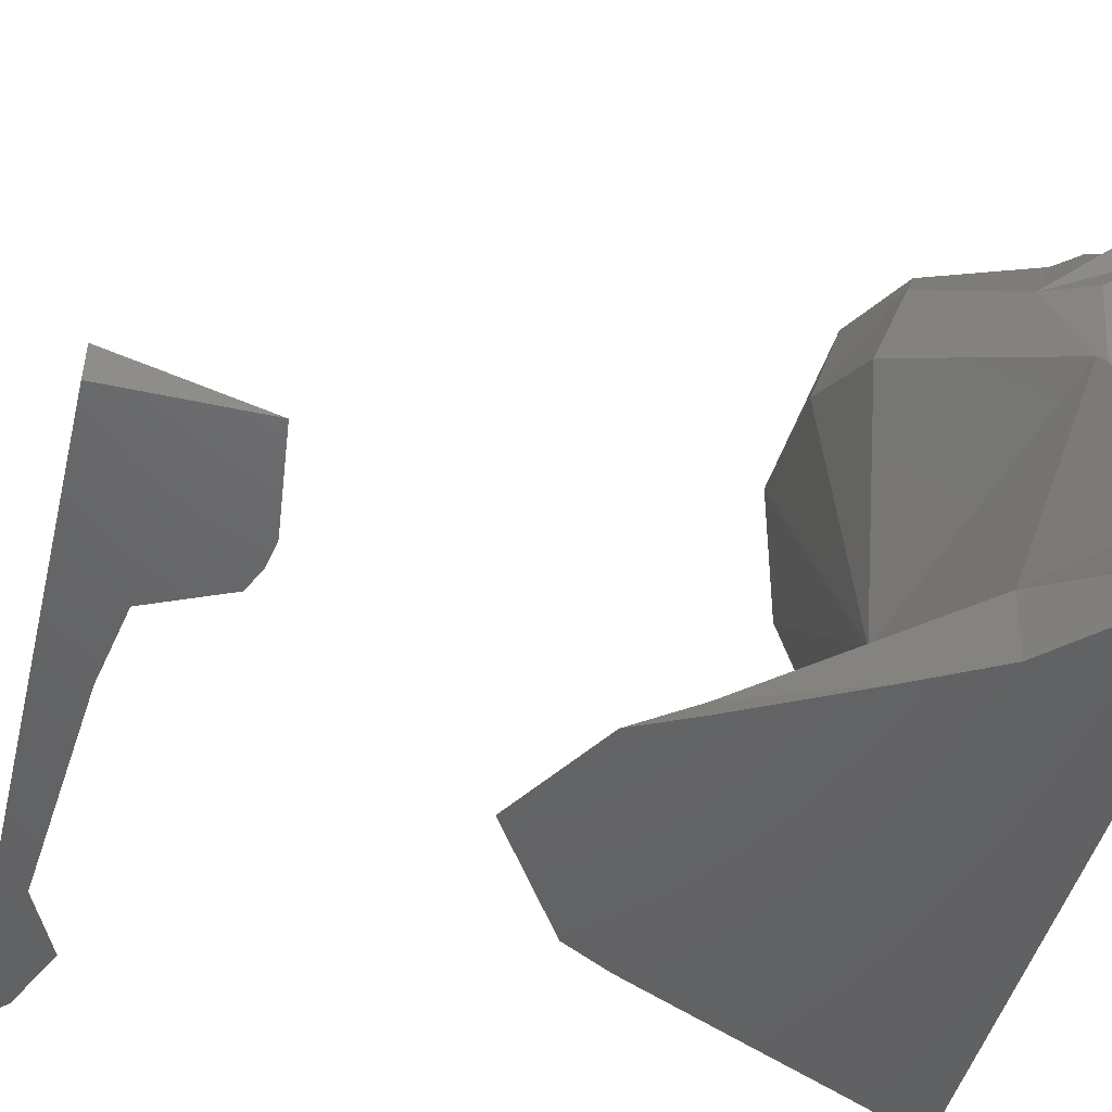
<metadata>
{"format":"stl","ext":"stl","renderer":"f3d","projection":"perspective","resolution":1024,"background":"white","views":[{"elev":-46.8,"azim":-104.0,"up":"+Z"}]}
</metadata>
<code>
# stl→obj: 404 verts, 668 faces
v -0.07107 0.08192 -0.1013
v -0.07107 0.0819 -0.1062
v -0.07107 0.06111 -0.1062
v -0.07107 0.07098 -0.1014
v -0.07107 0.07129 -0.1013
v -0.07107 0.08192 -0.1007
v -0.07107 0.08191 -0.1027
v -0.07107 0.08194 -0.1062
v -0.07107 0.07501 -0.1011
v -0.07107 0.07682 -0.0998
v -0.07107 0.08191 -0.09839
v -0.07107 0.08193 -0.09839
v -0.07107 0.07001 -0.1017
v -0.07107 0.07064 -0.1016
v -0.07107 0.05402 -0.1062
v -0.07107 -0.07244 -0.0392
v -0.07107 -0.07216 -0.0418
v -0.07107 -0.07342 -0.0386
v -0.07107 -0.07263 -0.03745
v -0.07107 -0.07456 -0.03571
v -0.07107 -0.07876 -0.08673
v -0.07107 -0.07928 -0.08864
v -0.07107 -0.08321 -0.0982
v -0.07107 -0.08321 -0.04215
v -0.07107 -0.08296 -0.09758
v -0.07107 -0.08212 -0.09907
v -0.07107 -0.08321 -0.1031
v -0.07107 -0.0716 -0.04699
v -0.07107 -0.07072 -0.05517
v -0.07107 -0.07064 -0.05611
v -0.07107 -0.07073 -0.05724
v -0.07107 -0.08321 -0.03083
v -0.07107 -0.08321 -0.02789
v -0.07107 -0.07914 -0.1044
v -0.07107 -0.08035 -0.1062
v -0.07107 -0.08321 -0.1062
v 0.07107 0.08127 -0.1056
v 0.07107 0.07996 -0.1062
v 0.07107 0.08148 -0.1062
v -0.01513 -0.08321 -0.01724
v -0.03273 -0.08321 -0.04622
v 0.03804 -0.08321 -0.1062
v 0.06578 -0.08321 -0.1062
v 0.05485 -0.08321 -0.07241
v 0.0333 -0.08321 -0.0115
v -0.009748 -0.08321 -0.00837
v 0.04787 -0.08321 -0.08651
v 0.05942 -0.08321 -0.08535
v 0.05724 -0.08321 -0.09681
v 0.06532 -0.08321 -0.05124
v 0.06399 -0.08321 -0.0466
v 0.05721 -0.08321 -0.02802
v 0.04829 -0.08321 -0.0126
v 0.06192 -0.08321 -0.07226
v 0.06565 -0.08321 -0.05237
v 0.05945 -0.08321 -0.03333
v 0.05735 -0.08321 -0.02826
v 0.06235 -0.08321 -0.0421
v 0.06244 -0.08321 -0.09387
v 0.05909 -0.08321 -0.08711
v 0.06145 -0.08321 -0.1014
v 0.06368 -0.08321 -0.09738
v -0.006556 -0.08321 -0.008602
v -0.00906 -0.08321 -0.007236
v 0.04488 -0.08321 -0.006707
v 0.02718 -0.08321 0.004684
v 0.004076 -0.08321 0.0144
v 0.02802 -0.08321 0.004146
v 0.02754 -0.08321 0.004495
v 0.02729 -0.08321 0.004638
v 0.02743 -0.08321 0.00458
v 0.02378 -0.08321 0.006113
v 0.02597 -0.08321 0.005657
v 0.02696 -0.08321 0.004927
v 0.02599 -0.08321 0.005653
v 0.06563 -0.08321 -0.1029
v 0.06277 -0.08321 -0.09905
v 0.06681 -0.08321 -0.1062
v 0.0681 -0.08321 -0.1062
v 0.06532 -0.08321 -0.102
v 0.06811 -0.08321 -0.1062
v -0.02378 -0.08321 0.0007944
v -0.04147 -0.08321 0.000299
v -0.06206 -0.08321 -0.02136
v -0.003845 -0.08321 0.001353
v -0.04923 -0.08321 8.164e-05
v -0.06299 -0.08321 -0.02057
v -0.021 -0.08321 0.01361
v -0.03007 -0.08321 0.01229
v 0.001768 -0.08321 0.0106
v -0.03321 -0.08321 0.008987
v -0.04513 -0.08321 0.0001963
v -0.03022 -0.08321 0.01213
v -0.04793 -0.08321 0.002029
v 0.002561 -0.08321 0.01503
v -0.01836 -0.08321 0.01326
v -0.0255 -0.08321 0.0142
v -0.02862 -0.08321 0.01381
v -0.06056 -0.08321 -0.01128
v -0.06523 -0.08321 -0.01867
v -0.05333 -0.08321 -0.006069
v -0.0503 -0.08321 0.0006752
v -0.05863 -0.08321 -0.009891
v -0.0678 -0.08321 -0.0165
v 0.02744 -0.08321 -0.09723
v -0.01105 -0.08321 -0.0646
v -0.05997 -0.08321 -0.1062
v -0.03388 -0.08321 -0.1062
v -0.06704 -0.08321 -0.1027
v -0.06394 -0.08321 -0.1062
v -0.06916 -0.08321 -0.1062
v -0.06384 -0.08321 -0.09746
v -0.06936 -0.08321 -0.1062
v -0.07035 -0.08321 -0.01834
v -0.07068 -0.08321 -0.02729
v -0.02536 0.08186 -0.1062
v -0.0367 0.05704 -0.1062
v -0.03887 0.05673 -0.1062
v -0.07021 0.08194 -0.1062
v -0.0588 0.08194 -0.1062
v -0.02533 0.08194 -0.1062
v -0.03886 0.08194 -0.1062
v -0.05876 0.08194 -0.1062
v -0.04914 0.08194 -0.1062
v 0.0288 0.08181 -0.1062
v 0.0108 0.07443 -0.1062
v -0.03021 0.07125 -0.1062
v -0.01375 0.07253 -0.1062
v -0.03096 0.06961 -0.1062
v 0.02911 0.08194 -0.1062
v -0.06426 0.05323 -0.1062
v -0.03728 0.05576 -0.1062
v -0.05917 0.05263 -0.1062
v -0.03787 0.05447 -0.1062
v -0.04313 0.05231 -0.1062
v -0.04859 0.0514 -0.1062
v -0.01081 -0.05863 -0.1062
v 0.05849 -0.071 -0.1062
v -0.0212 -0.06344 -0.1062
v -0.02632 -0.06173 -0.1062
v -0.01766 -0.05741 -0.1062
v -0.01662 -0.05688 -0.1062
v 0.03881 -0.03805 -0.1062
v 0.05949 -0.07267 -0.1062
v 0.05829 -0.07067 -0.1062
v 0.04199 -0.03697 -0.1062
v 0.06809 -0.08319 -0.1062
v 0.05895 -0.07176 -0.1062
v 0.03475 -0.03125 -0.1062
v 0.03835 -0.02945 -0.1062
v -0.02851 -0.01501 -0.1062
v 0.002513 -0.009971 -0.1062
v 0.02521 -0.01528 -0.1062
v -0.0478 -0.05456 -0.1062
v 0.02031 -0.007078 -0.1062
v -0.02424 -0.006259 -0.1062
v 0.006936 0.003997 -0.1062
v 0.01865 -0.004302 -0.1062
v -0.02401 -0.005791 -0.1062
v -5.068e-05 0.008947 -0.1062
v -0.000258 0.008819 -0.1062
v -0.02336 -0.004465 -0.1062
v 0.0001462 0.008807 -0.1062
v 0.01718 -0.001842 -0.1062
v -0.02946 -0.01697 -0.1062
v -0.04898 -0.05417 -0.1062
v -0.04237 -0.04157 -0.1062
v -0.04923 -0.05409 -0.1062
v 0.01637 0.07672 -0.1062
v 0.01711 0.07492 -0.1062
v 0.03213 -0.01689 -0.1062
v 0.03297 -0.01834 -0.1062
v 0.02912 -0.01172 -0.1062
v 0.02692 -0.00793 -0.1062
v 0.02697 0.07998 -0.1062
v 0.02569 0.08054 -0.1062
v 0.02669 0.08095 -0.1062
v 0.02819 0.07578 -0.1062
v 0.0433 0.08046 -0.1062
v 0.03948 0.07453 -0.1062
v 0.03328 0.07723 -0.1062
v 0.02913 0.08039 -0.1062
v 0.03534 0.07633 -0.1062
v 0.03454 0.07627 -0.1062
v 0.04424 0.08192 -0.1062
v 0.0278 0.0814 -0.1062
v 0.02906 0.08192 -0.1062
v 0.04426 0.08194 -0.1062
v 0.05615 0.08193 -0.1062
v 0.07016 0.0815 -0.1062
v 0.06455 0.0759 -0.1062
v 0.05013 0.06988 -0.1062
v 0.0557 0.08194 -0.1062
v 0.06751 0.07886 -0.1062
v -0.05729 -0.07719 -0.1062
v -0.01998 -0.06385 -0.1062
v -0.05894 -0.0809 -0.1062
v -0.06912 -0.08309 -0.1062
v -0.046 -0.07155 -0.1062
v -0.0446 -0.05563 -0.1062
v -0.04731 -0.05473 -0.1062
v -0.0624 -0.07974 -0.1062
v -0.06361 -0.08035 -0.1062
v -0.06466 -0.07153 -0.1062
v -0.05126 -0.05779 -0.1062
v -0.0654 -0.07254 -0.1062
v -0.04282 0.05242 -0.1057
v -0.04877 -0.07666 -0.003206
v -0.04474 -0.05118 -0.01258
v -0.06308 -0.06497 -0.03174
v -0.0686 -0.07822 -0.0285
v -0.06961 -0.08134 -0.01971
v -0.04538 -0.06367 -0.07841
v -0.04258 -0.06301 -0.08112
v -0.04572 -0.06481 -0.08195
v -0.04702 -0.06501 -0.08033
v -0.05936 -0.06697 -0.06491
v -0.04919 -0.06678 -0.08286
v -0.06978 -0.06943 -0.05483
v -0.02684 -0.01774 -0.1008
v -0.03663 -0.05834 -0.08033
v -0.03673 -0.0596 -0.07933
v 0.01652 0.0762 -0.1052
v 0.01631 0.07665 -0.1049
v 0.01528 0.07478 -0.1062
v 0.01723 0.07702 -0.1047
v -0.0397 -0.04627 -0.02494
v -0.03925 -0.04583 -0.02606
v -0.04143 -0.04758 -0.02658
v -0.06834 -0.0684 -0.05367
v -0.06845 -0.0684 -0.05357
v -0.03741 -0.04615 -0.0287
v -0.03814 -0.04562 -0.0254
v -0.06847 -0.06841 -0.05352
v -0.04622 -0.06082 -0.09166
v -0.04511 -0.06471 -0.08272
v -0.06516 -0.07213 -0.1061
v -0.05365 -0.07044 -0.0881
v -0.03406 -0.05632 -0.07999
v -0.03409 -0.05806 -0.07852
v 0.002947 -0.02725 -0.07506
v 0.002623 -0.01434 -0.09833
v -3.547e-05 0.008743 -0.1061
v 0.01797 -0.007312 -0.1035
v 0.01968 -0.008841 -0.1032
v 0.02448 -0.0064 -0.1062
v 0.02543 0.08033 -0.1027
v 0.02551 0.08036 -0.1027
v 0.02552 0.08018 -0.1028
v 0.04061 0.07737 -0.1058
v 0.03897 0.08043 -0.1034
v 0.03853 0.08126 -0.1028
v 0.02797 0.08135 -0.1021
v 0.05959 0.08109 -0.1041
v 0.06748 0.07883 -0.1062
v 0.04237 0.08192 -0.105
v 0.02921 0.08191 -0.1038
v 0.04247 0.08193 -0.1051
v 0.02926 0.08193 -0.1039
v 0.04255 0.08192 -0.105
v 0.04241 0.08192 -0.105
v 0.01516 -0.0103 -0.1019
v 0.01858 -0.009197 -0.1029
v 0.005931 -0.01328 -0.09928
v 0.007968 -0.001287 -0.1039
v -0.0056 -0.04146 -0.06978
v 0.006522 -0.03604 -0.0721
v 0.0063 -0.02632 -0.07817
v 0.02128 -0.01757 -0.1004
v 0.03144 -0.01932 -0.1015
v 0.0318 -0.01805 -0.104
v 0.006246 -0.0308 -0.07517
v 0.006687 -0.036 -0.07224
v 0.01022 -0.03507 -0.07531
v 0.0335 -0.02922 -0.09651
v 0.03661 -0.02927 -0.1024
v -0.03334 -0.05781 -0.06198
v -0.01119 -0.05075 -0.06632
v -0.06635 -0.06834 -0.0555
v -0.02272 -0.04873 -0.04977
v 0.008873 -0.04401 -0.06938
v 0.006735 -0.03657 -0.07192
v 0.009655 -0.04375 -0.0695
v 0.01126 -0.0436 -0.07073
v 0.01687 -0.04221 -0.07554
v 0.04068 -0.03707 -0.103
v 0.03528 -0.03774 -0.0922
v 0.008937 -0.04423 -0.06931
v 0.009747 -0.04397 -0.06943
v -0.01615 -0.04648 -0.04025
v -0.01479 -0.04662 -0.04165
v -0.0152 -0.04616 -0.03888
v -0.03752 -0.04607 -0.02818
v -0.01885 -0.04197 -0.01385
v -0.008882 -0.04792 -0.04729
v -0.006403 -0.04464 -0.02528
v -0.006239 -0.04468 -0.02549
v -0.006169 -0.0446 -0.02492
v -0.004356 -0.04237 -0.009962
v -0.06207 -0.06422 -0.03069
v -0.06239 -0.06442 -0.03157
v -0.02516 -0.04626 -0.001269
v -0.04166 -0.04777 -0.02663
v -0.04162 -0.04773 -0.02677
v -0.02254 -0.0475 -0.0001537
v -0.01527 -0.04529 -0.002598
v -0.02789 -0.04926 0.0003843
v -0.04023 -0.05397 -0.004485
v -0.06891 -0.06884 -0.05207
v -0.04557 -0.05645 -0.01064
v 0.05862 -0.07152 -0.106
v 0.05937 -0.07771 -0.04647
v 0.0418 -0.06898 -0.07641
v 0.06117 -0.07934 -0.09789
v 0.06082 -0.07826 -0.09902
v 0.06487 -0.08243 -0.1023
v 0.03765 -0.03745 -0.09695
v 0.03868 -0.05403 -0.08396
v 0.05283 -0.06645 -0.09961
v 0.02793 -0.0528 -0.03395
v 0.03884 -0.0588 -0.03024
v 0.02531 -0.05073 -0.03291
v 0.02831 -0.04911 -0.02192
v 0.02477 -0.0503 -0.03269
v 0.04009 -0.06101 -0.02867
v 0.03572 -0.05723 -0.02463
v 0.02384 -0.04754 -0.01798
v 0.02463 -0.04926 -0.02605
v 0.02777 -0.05045 -0.0181
v 0.02939 -0.03917 -0.08687
v 0.009978 -0.04454 -0.06923
v 0.009354 -0.0441 -0.06937
v 0.05522 -0.07101 -0.1
v 0.06011 -0.07785 -0.09828
v 0.01947 -0.04158 -0.0779
v 0.01623 -0.04961 -0.03549
v -0.0007822 -0.05032 -0.05462
v -0.005546 -0.04866 -0.05048
v -0.0005277 -0.0468 -0.03639
v 0.01028 -0.04278 -0.006034
v 0.01165 -0.05369 -0.06608
v 0.01381 -0.05397 -0.06606
v 0.01661 -0.05543 -0.06486
v 0.02391 -0.05059 -0.03532
v 0.02473 -0.05104 -0.03504
v 0.01697 -0.05563 -0.06558
v 0.01799 -0.05621 -0.0676
v 0.02934 -0.05941 -0.0736
v 0.03721 -0.06616 -0.056
v 0.0227 -0.05214 -0.0425
v 0.04544 -0.07079 -0.0702
v -0.007545 -0.04628 -0.03626
v 0.00515 -0.04264 -0.007412
v 0.04659 -0.07412 -0.0193
v 0.04665 -0.07442 -0.01908
v 0.02543 -0.05623 -0.001677
v 0.02636 -0.05752 -0.001919
v 0.0416 -0.06367 -0.02679
v 0.02545 -0.05656 -0.001596
v 0.02518 -0.05627 -0.001524
v 0.0248 -0.05567 -0.001857
v 0.02408 -0.04772 -0.01798
v 0.02696 -0.08288 0.004733
v 0.00826 -0.06406 0.01016
v 0.00439 -0.06017 0.01128
v 0.008921 -0.05932 0.00849
v 0.00779 -0.05014 0.001294
v 0.006131 -0.04319 -0.005476
v -0.02868 -0.0821 0.0122
v -0.03508 -0.05716 0.00474
v -0.04164 -0.0665 0.0009324
v -0.03818 -0.07813 0.004762
v -0.04194 -0.05477 -0.006452
v -0.03773 -0.07965 0.005263
v -0.03787 -0.08321 0.007763
v -0.04509 -0.06477 -0.08258
v -0.05307 -0.07035 -0.08718
v -0.07055 -0.07898 -0.0885
v -0.0676 -0.08053 -0.09558
v -0.068 -0.08006 -0.09714
v -0.06895 -0.06887 -0.05194
v -0.06792 -0.06819 -0.04842
v -0.06775 -0.06805 -0.04844
v -0.04717 -0.07437 -0.002274
v -0.04824 -0.07332 -0.004435
v -0.07028 0.0708 -0.1014
v -0.04772 0.0557 -0.105
v -0.03792 0.05689 -0.1061
v -0.0461 0.05462 -0.1052
v -0.03695 0.05647 -0.1062
v -0.03991 0.0819 -0.09784
v -0.04641 0.08193 -0.1037
v -0.05167 0.08193 -0.1031
v -0.0686 0.08192 -0.101
v -0.06397 0.08191 -0.1016
v -0.03906 0.08193 -0.1046
v -0.03918 0.08193 -0.1046
v -0.04037 0.08193 -0.1044
v -0.05666 0.08192 -0.1025
v 0.02902 0.08182 -0.1036
v -0.0492 0.08194 -0.1062
v -0.05878 0.08194 -0.1062
v -0.039 0.08194 -0.1062
v -0.0405 0.08194 -0.1062
f 1 2 3
f 1 3 4
f 1 4 5
f 1 5 6
f 7 8 2
f 1 6 6
f 6 9 10
f 6 10 11
f 9 5 10
f 6 6 11
f 6 11 12
f 13 14 3
f 13 3 15
f 16 17 18
f 19 16 18
f 19 18 20
f 21 22 23
f 21 23 24
f 25 26 27
f 25 27 23
f 28 29 30
f 28 30 31
f 28 31 21
f 28 21 24
f 28 24 32
f 20 17 28
f 20 28 32
f 20 32 33
f 26 34 35
f 26 35 36
f 26 36 27
f 37 38 39
f 40 41 42
f 40 42 43
f 44 45 46
f 44 46 40
f 44 40 47
f 48 44 47
f 48 47 49
f 44 50 51
f 44 51 52
f 44 52 53
f 44 53 45
f 44 48 54
f 44 54 55
f 44 55 50
f 56 57 52
f 56 52 58
f 59 60 49
f 59 49 61
f 59 61 62
f 63 64 46
f 63 53 65
f 63 65 66
f 63 66 67
f 63 67 64
f 68 69 70
f 68 70 66
f 69 71 70
f 72 71 73
f 73 74 75
f 76 77 61
f 76 61 43
f 76 43 78
f 76 78 79
f 62 77 76
f 80 76 79
f 80 79 81
f 82 83 84
f 82 84 41
f 82 41 64
f 82 64 85
f 83 86 87
f 83 87 84
f 88 89 83
f 88 83 85
f 88 85 90
f 91 92 83
f 91 93 94
f 91 94 86
f 91 86 92
f 95 96 90
f 95 90 67
f 97 98 89
f 97 89 88
f 99 100 87
f 99 87 101
f 102 103 101
f 102 101 94
f 104 100 99
f 105 106 107
f 105 107 108
f 105 108 42
f 106 41 109
f 106 109 110
f 106 110 107
f 109 111 110
f 109 112 24
f 109 24 23
f 109 23 27
f 109 27 113
f 109 113 111
f 112 41 84
f 112 84 32
f 112 32 24
f 84 100 33
f 84 33 32
f 114 115 100
f 114 100 104
f 27 36 113
f 116 117 118
f 116 118 3
f 116 3 2
f 119 120 121
f 119 121 116
f 119 116 2
f 119 2 8
f 122 121 121
f 122 120 123
f 122 123 124
f 125 126 127
f 125 127 116
f 128 129 127
f 130 125 116
f 130 116 121
f 130 130 121
f 130 121 121
f 118 131 15
f 118 15 3
f 131 117 132
f 131 132 133
f 133 132 134
f 133 134 135
f 133 135 136
f 137 138 43
f 137 43 42
f 137 42 139
f 137 139 140
f 137 140 141
f 138 141 142
f 138 142 143
f 78 43 144
f 145 143 146
f 147 79 78
f 147 78 144
f 147 144 148
f 81 79 147
f 143 142 149
f 146 143 149
f 146 149 150
f 151 152 153
f 151 153 149
f 151 149 140
f 151 140 154
f 152 155 153
f 151 156 157
f 151 157 158
f 151 158 155
f 156 159 160
f 156 160 157
f 161 159 162
f 163 164 158
f 165 154 166
f 167 166 168
f 126 169 170
f 171 172 150
f 171 150 149
f 171 149 153
f 173 171 153
f 173 153 158
f 174 173 158
f 174 158 164
f 175 176 177
f 175 178 170
f 175 170 169
f 175 169 176
f 179 180 181
f 179 181 182
f 183 184 181
f 185 179 182
f 185 182 186
f 185 186 187
f 188 185 187
f 188 187 130
f 181 175 177
f 181 177 186
f 181 184 178
f 181 178 175
f 189 190 191
f 189 191 192
f 189 192 180
f 189 180 185
f 193 189 185
f 193 185 188
f 194 190 39
f 194 39 38
f 195 140 196
f 195 196 108
f 195 108 107
f 196 42 108
f 197 107 110
f 198 195 197
f 198 197 110
f 198 110 111
f 199 200 140
f 199 195 201
f 199 201 200
f 195 202 166
f 195 166 201
f 202 203 168
f 202 168 166
f 204 205 203
f 204 203 198
f 204 198 206
f 198 111 113
f 206 198 113
f 206 113 36
f 206 36 35
f 134 207 135
f 208 209 210
f 19 210 16
f 211 210 19
f 211 19 20
f 115 211 20
f 115 20 33
f 210 211 212
f 211 115 114
f 211 114 212
f 210 212 104
f 210 104 99
f 104 212 114
f 208 102 94
f 103 210 99
f 102 208 210
f 102 210 103
f 213 214 215
f 213 215 216
f 217 213 216
f 216 215 218
f 219 217 216
f 219 216 218
f 219 218 22
f 219 22 31
f 165 220 162
f 167 220 165
f 220 214 221
f 214 222 221
f 223 224 126
f 223 126 225
f 226 224 223
f 227 228 229
f 230 231 228
f 230 228 232
f 219 231 230
f 232 228 233
f 233 228 227
f 228 231 234
f 228 234 229
f 231 219 234
f 220 167 168
f 220 168 235
f 220 235 214
f 205 235 168
f 214 235 236
f 204 237 238
f 204 238 236
f 204 236 235
f 204 235 205
f 237 34 26
f 237 26 238
f 206 237 204
f 34 237 206
f 34 206 35
f 220 221 239
f 222 240 239
f 222 239 221
f 220 241 242
f 160 243 163
f 243 244 164
f 243 164 163
f 244 245 246
f 244 246 164
f 223 225 170
f 247 226 223
f 247 223 170
f 247 170 178
f 248 247 249
f 248 249 184
f 248 184 183
f 248 183 250
f 248 250 251
f 252 253 248
f 252 248 251
f 249 178 184
f 254 252 250
f 250 183 180
f 254 250 180
f 254 180 192
f 191 254 192
f 254 191 255
f 253 252 256
f 253 256 257
f 256 258 259
f 256 259 257
f 254 190 189
f 254 189 260
f 193 258 261
f 193 261 260
f 193 260 189
f 254 37 39
f 254 39 190
f 252 254 261
f 259 258 188
f 259 188 130
f 258 193 188
f 254 255 194
f 254 194 38
f 254 38 37
f 244 243 262
f 244 262 263
f 245 244 263
f 243 220 242
f 264 262 265
f 243 242 264
f 243 264 265
f 161 243 160
f 220 243 161
f 220 161 162
f 241 266 267
f 241 268 269
f 241 269 242
f 268 270 269
f 242 269 263
f 270 245 263
f 270 263 269
f 173 271 171
f 174 270 271
f 174 271 173
f 245 270 174
f 245 174 246
f 241 220 239
f 240 266 241
f 240 241 239
f 272 241 267
f 272 267 273
f 274 272 273
f 268 241 272
f 270 268 272
f 270 272 274
f 270 274 275
f 276 270 275
f 171 270 172
f 270 276 150
f 270 150 172
f 277 278 214
f 277 214 213
f 279 277 213
f 279 213 217
f 219 279 217
f 278 277 280
f 277 279 230
f 277 230 232
f 277 232 280
f 279 219 230
f 266 278 281
f 266 281 282
f 266 282 267
f 281 283 282
f 273 267 282
f 284 285 274
f 284 274 273
f 284 273 282
f 284 282 283
f 214 278 266
f 286 276 275
f 286 275 287
f 276 286 146
f 276 146 150
f 274 285 287
f 274 287 275
f 278 288 281
f 281 288 289
f 281 289 283
f 278 280 290
f 278 290 291
f 290 292 291
f 280 232 293
f 280 293 294
f 280 294 292
f 293 233 294
f 278 291 295
f 291 292 296
f 291 296 297
f 291 297 295
f 296 298 297
f 292 294 299
f 292 299 298
f 300 209 227
f 300 227 229
f 300 229 301
f 294 209 302
f 209 294 233
f 209 233 227
f 303 229 304
f 302 305 306
f 307 302 209
f 307 209 308
f 302 307 305
f 299 294 302
f 299 302 306
f 234 309 301
f 234 301 303
f 234 303 304
f 219 309 234
f 209 310 308
f 284 283 289
f 145 311 148
f 312 51 55
f 312 54 60
f 312 60 313
f 314 59 62
f 311 315 316
f 315 314 62
f 315 62 80
f 315 80 316
f 317 287 318
f 317 318 319
f 311 286 317
f 311 317 319
f 312 320 321
f 322 323 321
f 322 321 320
f 324 323 322
f 148 311 316
f 148 316 147
f 147 316 80
f 147 80 81
f 312 321 325
f 325 321 323
f 325 323 326
f 327 323 328
f 328 323 324
f 329 326 323
f 327 329 323
f 318 287 330
f 286 311 145
f 286 145 146
f 331 289 332
f 313 60 59
f 313 59 314
f 313 314 333
f 315 311 333
f 315 333 334
f 314 315 334
f 318 313 333
f 318 333 319
f 311 319 333
f 313 318 330
f 313 330 335
f 313 285 289
f 313 289 331
f 285 313 335
f 336 337 338
f 336 338 339
f 327 328 336
f 327 336 339
f 327 339 340
f 341 342 331
f 341 331 332
f 341 332 288
f 343 342 344
f 343 344 345
f 344 324 322
f 344 322 345
f 342 343 346
f 337 336 344
f 337 344 342
f 337 342 341
f 336 328 324
f 336 324 344
f 342 346 347
f 342 347 348
f 342 348 331
f 349 343 350
f 312 349 350
f 312 350 345
f 312 345 320
f 322 320 345
f 343 349 351
f 343 351 313
f 343 313 347
f 349 312 351
f 347 313 348
f 54 312 55
f 339 338 295
f 339 295 352
f 340 339 352
f 340 352 298
f 340 298 353
f 299 353 298
f 312 58 51
f 57 354 355
f 57 355 52
f 355 354 356
f 355 356 357
f 354 57 56
f 354 56 358
f 329 356 354
f 329 354 358
f 329 358 326
f 312 325 358
f 312 358 56
f 312 56 58
f 325 326 358
f 359 356 360
f 360 356 361
f 357 356 359
f 362 361 356
f 362 356 329
f 52 355 53
f 355 357 65
f 355 65 53
f 363 364 67
f 363 67 72
f 364 365 95
f 364 95 67
f 71 363 74
f 363 75 74
f 75 363 73
f 363 72 73
f 364 363 359
f 364 359 360
f 364 360 366
f 365 364 366
f 69 363 71
f 360 361 340
f 360 340 367
f 360 367 366
f 367 365 366
f 367 340 368
f 305 365 367
f 305 367 368
f 305 368 306
f 357 359 363
f 357 363 68
f 357 68 65
f 68 363 69
f 362 327 340
f 362 340 361
f 340 353 368
f 353 299 306
f 353 306 368
f 369 365 370
f 97 369 98
f 369 97 88
f 369 89 98
f 369 88 96
f 95 365 369
f 95 369 96
f 370 307 308
f 307 370 365
f 307 365 305
f 370 371 372
f 370 372 369
f 373 371 370
f 373 370 308
f 369 93 89
f 372 374 369
f 369 374 375
f 369 375 93
f 337 278 338
f 278 341 288
f 278 337 341
f 338 278 295
f 215 214 376
f 218 215 376
f 218 376 377
f 22 378 379
f 22 379 25
f 378 218 377
f 378 377 379
f 376 214 236
f 238 377 376
f 238 376 236
f 25 379 380
f 25 380 26
f 379 377 238
f 379 238 380
f 210 300 301
f 210 381 17
f 210 17 16
f 219 29 17
f 219 17 381
f 309 381 382
f 309 382 383
f 382 210 301
f 382 301 383
f 219 381 309
f 372 384 208
f 372 208 374
f 371 384 372
f 374 208 94
f 374 94 375
f 385 208 384
f 373 310 385
f 373 385 384
f 373 384 371
f 30 219 31
f 29 219 30
f 14 386 4
f 386 387 388
f 388 387 389
f 388 389 132
f 388 132 390
f 389 207 134
f 389 134 132
f 386 13 15
f 386 15 131
f 386 131 387
f 133 389 387
f 133 387 131
f 136 207 389
f 136 389 133
f 13 386 14
f 135 207 136
f 129 386 388
f 129 388 117
f 388 390 117
f 391 12 5
f 391 5 386
f 391 392 393
f 12 391 394
f 12 394 6
f 391 395 394
f 391 396 397
f 398 391 397
f 391 259 130
f 391 130 121
f 391 121 396
f 392 391 398
f 391 259 259
f 395 391 399
f 399 391 393
f 391 400 259
f 391 253 400
f 253 391 128
f 253 128 126
f 391 386 129
f 391 129 128
f 4 386 5
f 392 401 123
f 392 123 393
f 393 123 402
f 6 394 1
f 394 395 7
f 394 7 1
f 396 122 403
f 396 403 397
f 404 398 397
f 404 397 403
f 122 396 121
f 401 392 398
f 401 398 404
f 7 395 399
f 7 399 119
f 7 119 8
f 119 399 393
f 119 393 402

</code>
